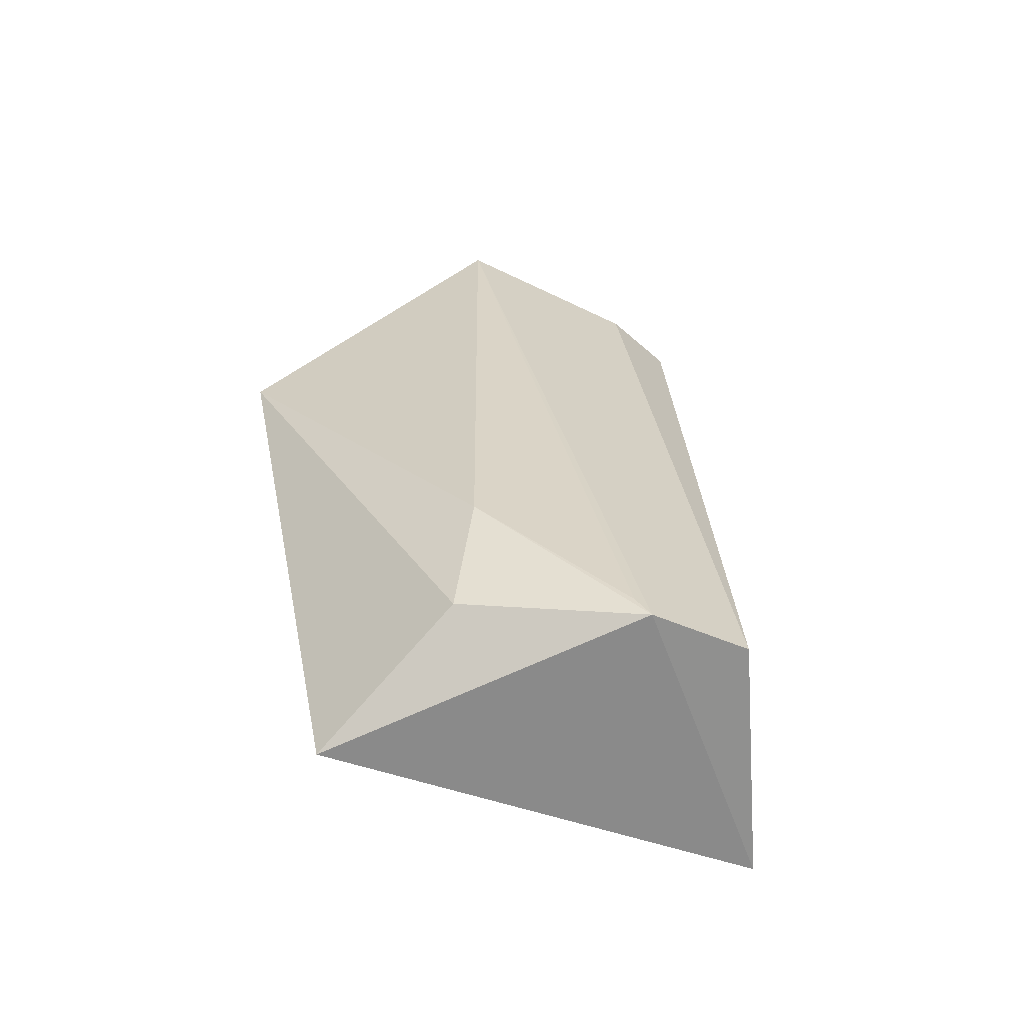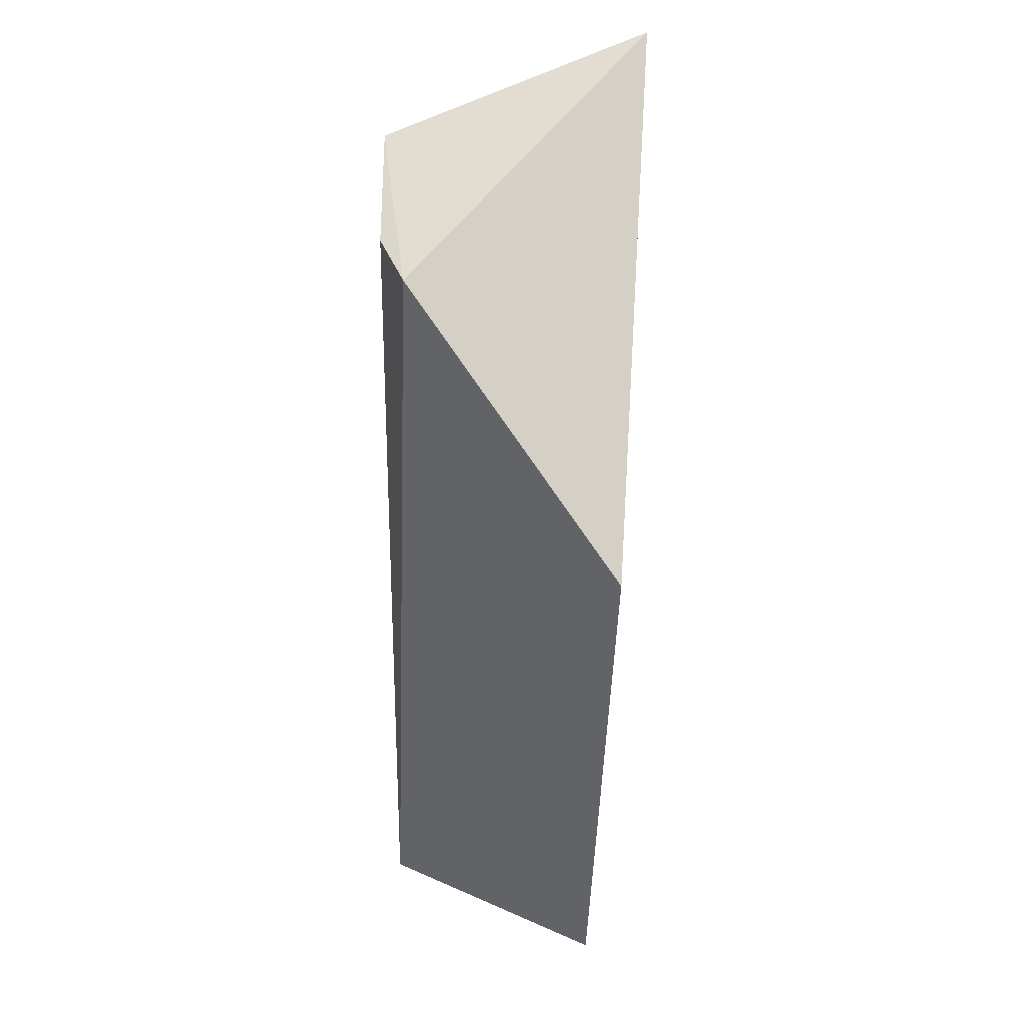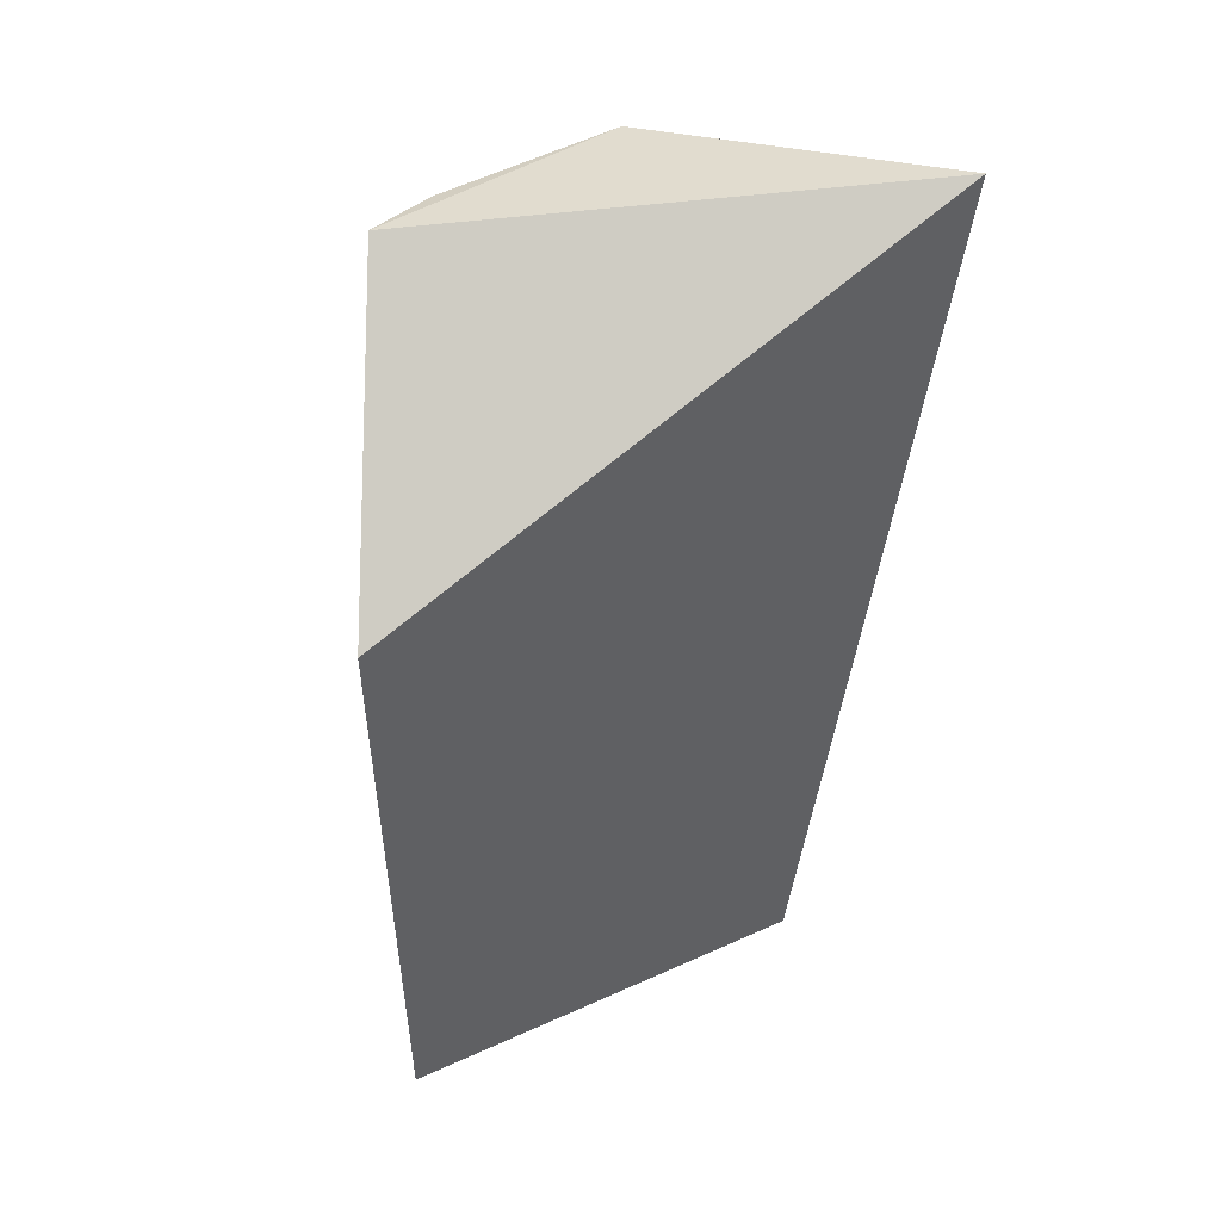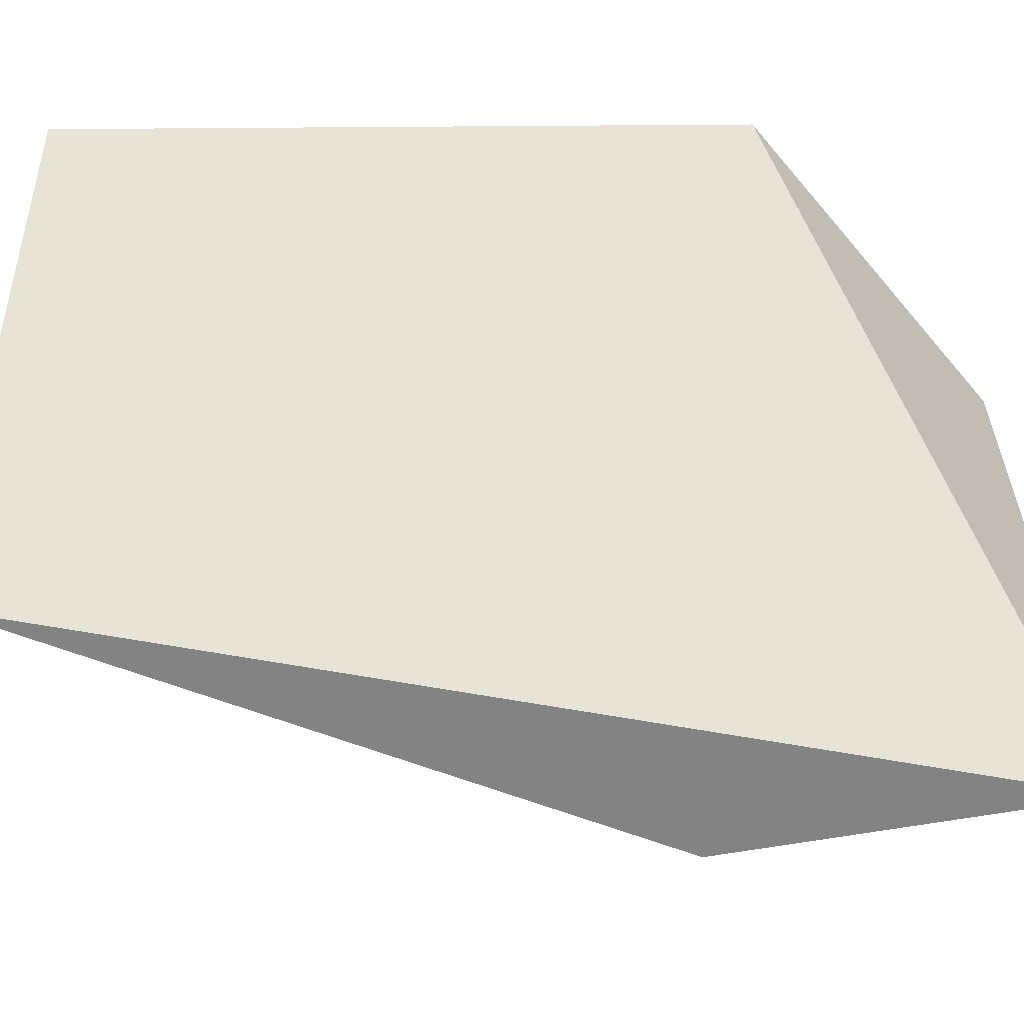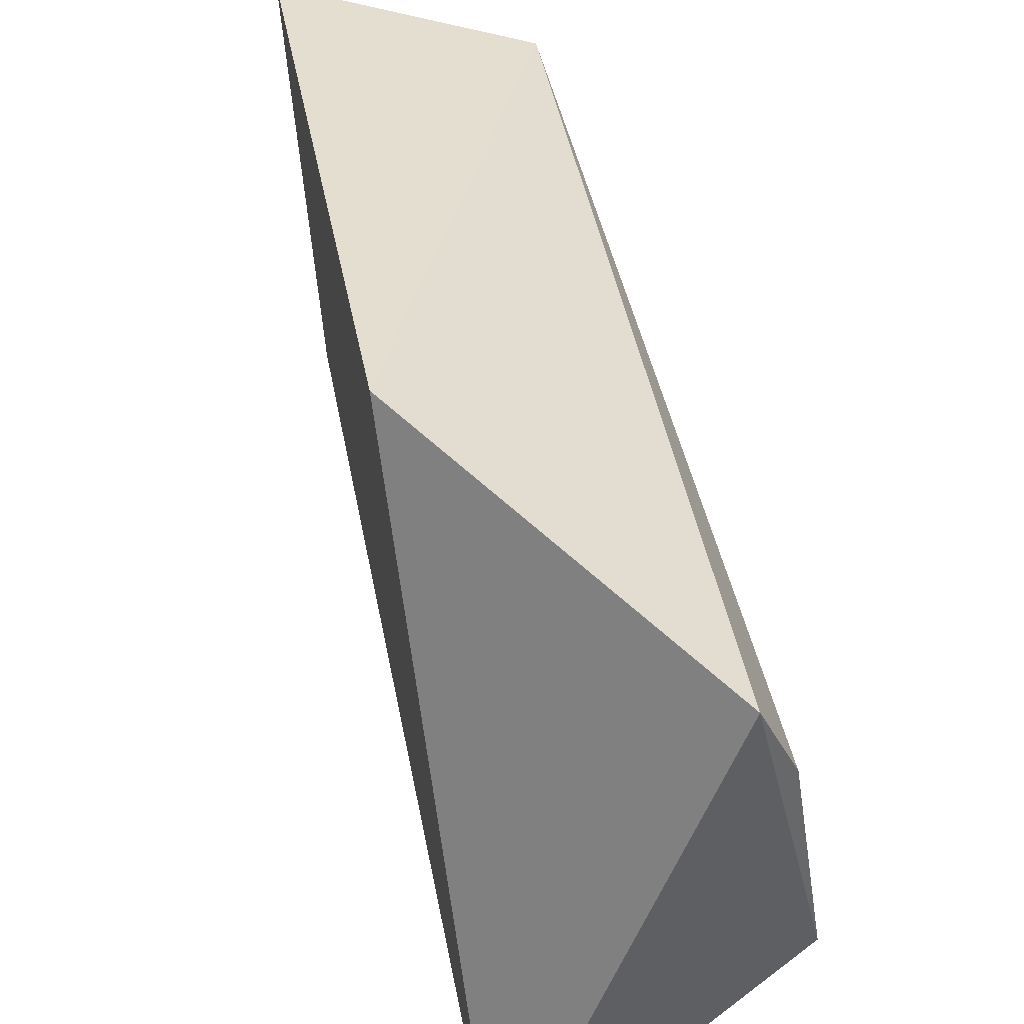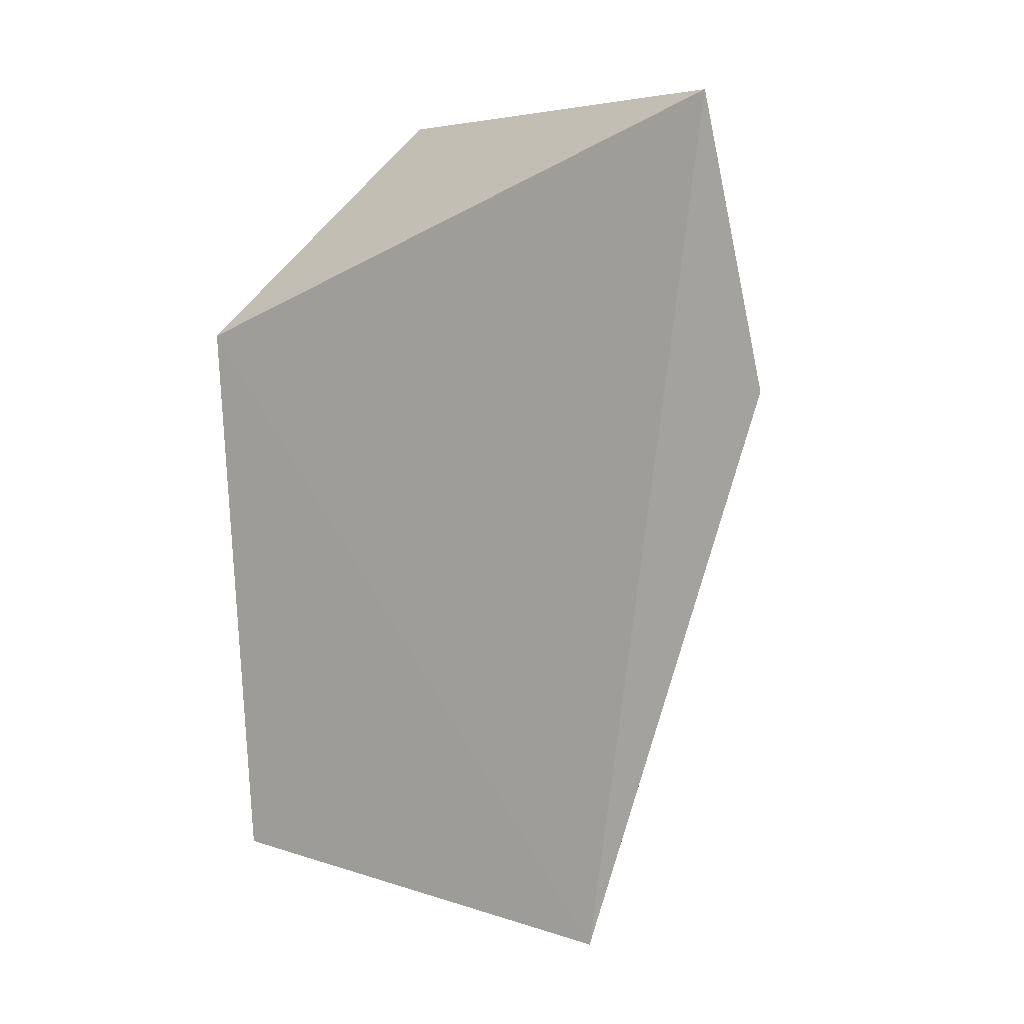
<metadata>
{"format":"obj","ext":"obj","renderer":"f3d","projection":"perspective","resolution":1024,"background":"white","views":[{"elev":-65.1,"azim":-107.1,"up":"+Y"},{"elev":41.6,"azim":7.4,"up":"+Y"},{"elev":42.0,"azim":61.2,"up":"+Y"},{"elev":-31.3,"azim":85.9,"up":"+Z"},{"elev":41.6,"azim":167.8,"up":"+Z"},{"elev":7.6,"azim":123.6,"up":"+Y"}]}
</metadata>
<code>
v -0.01783 0.07031 0.04009
v -0.01894 0.03834 0.03884
v -0.02057 0.0359 0.01488
v -0.01966 0.08373 0.007646
v -0.03318 0.08234 0.0187
v -0.03137 0.03818 0.03404
v -0.0296 0.0831 0.03329
v -0.0253 0.06774 0.006948
v -0.03227 0.03723 0.02859
v -0.03148 0.08263 0.02932
v -0.02906 0.03905 0.01938
v -0.03122 0.04631 0.01968
v -0.03222 0.03849 0.02777
f 1 2 3
f 1 3 4
f 6 2 1
f 7 1 4
f 7 4 5
f 7 6 1
f 8 5 4
f 8 4 3
f 9 3 2
f 9 2 6
f 10 7 5
f 10 6 7
f 10 9 6
f 10 5 9
f 11 8 3
f 11 3 9
f 12 11 9
f 12 5 8
f 12 8 11
f 13 12 9
f 13 9 5
f 13 5 12

</code>
